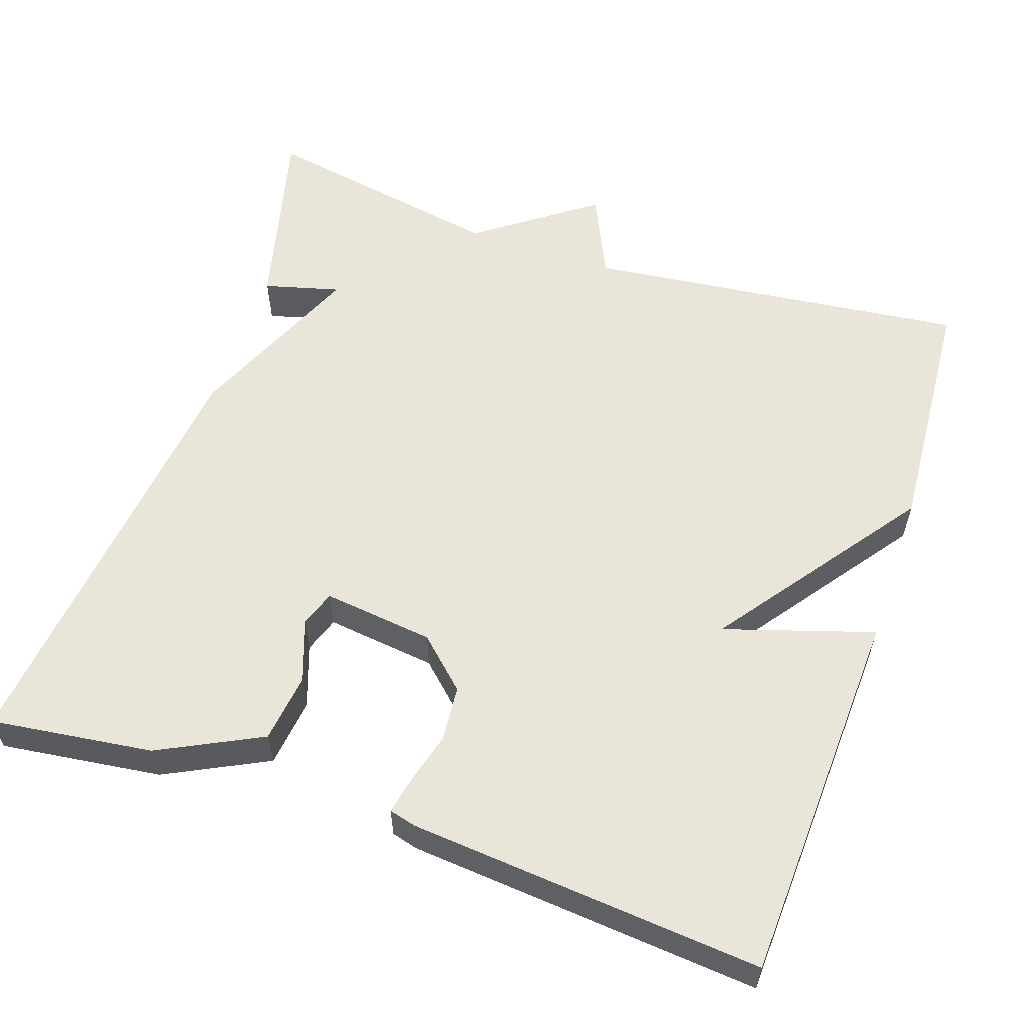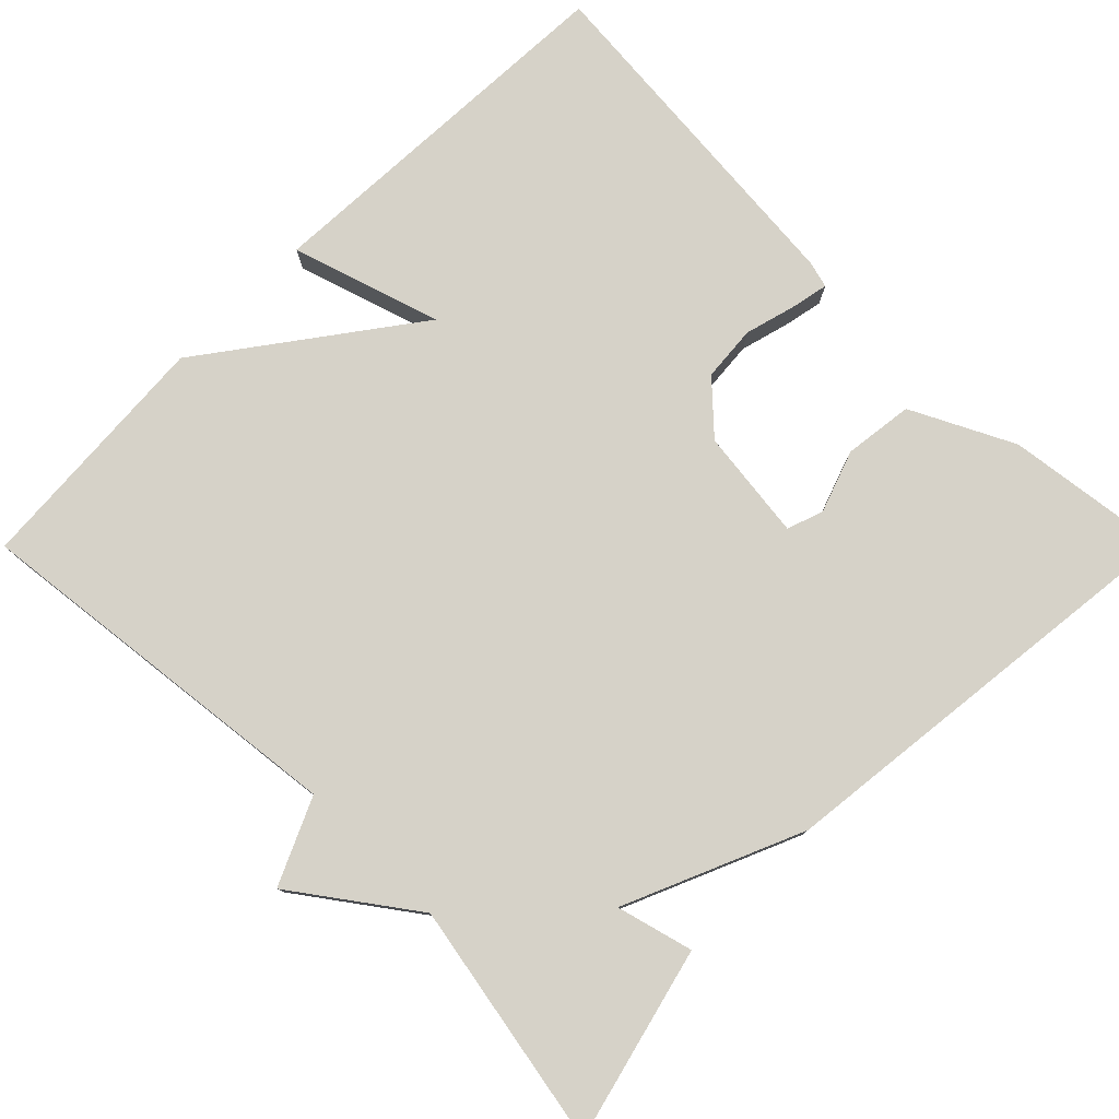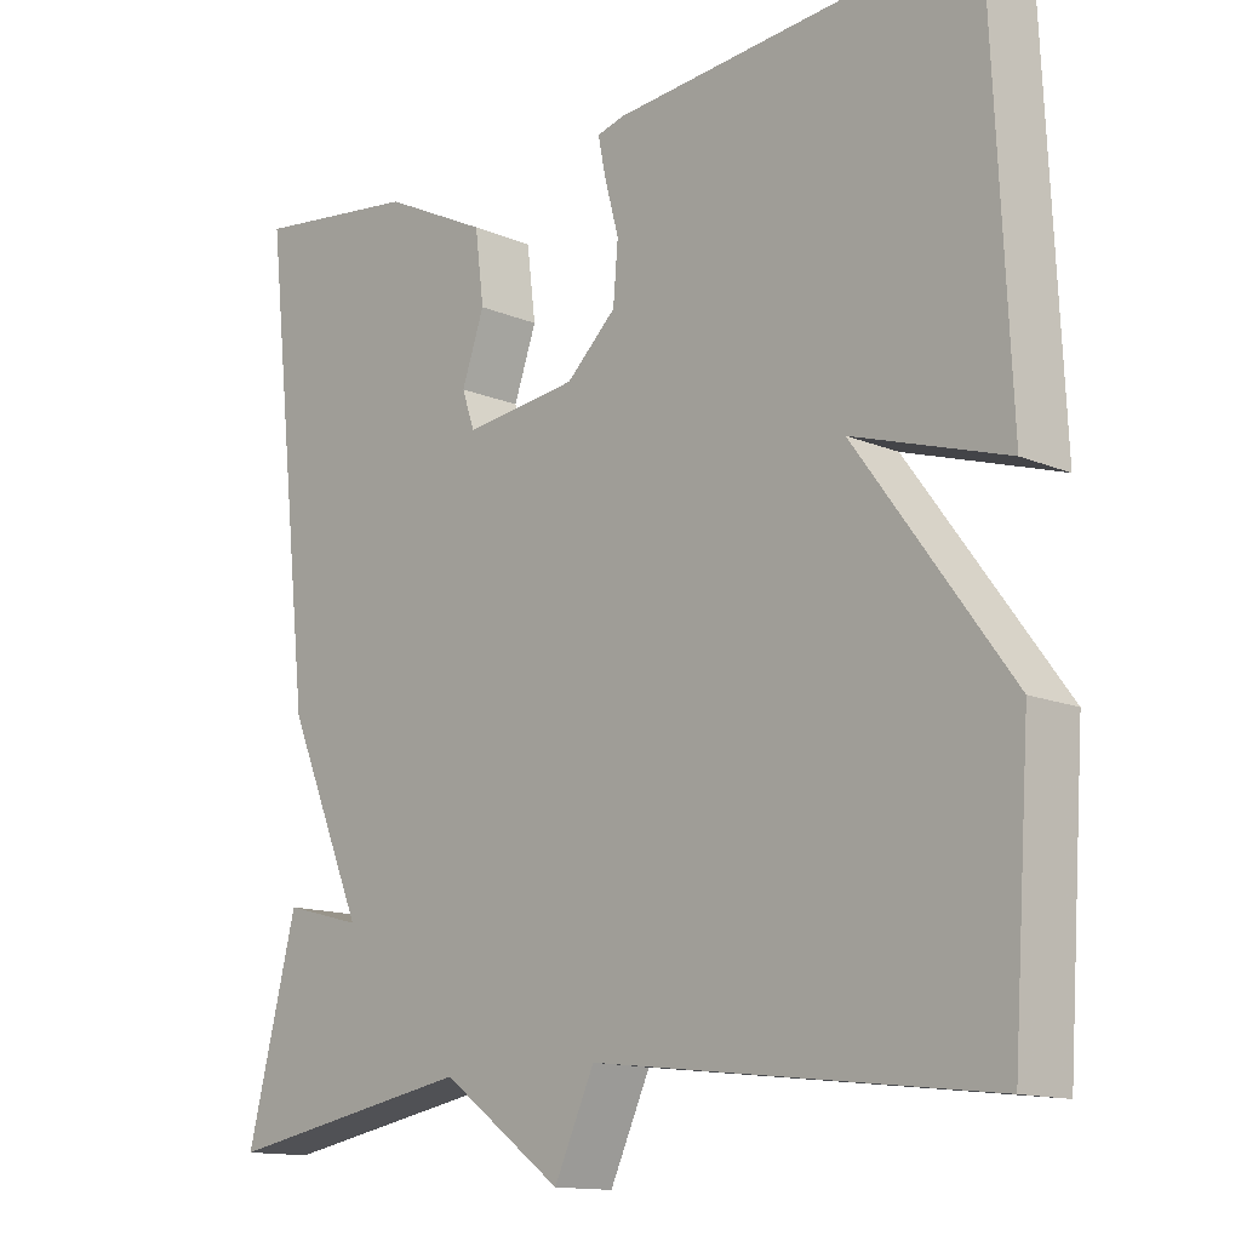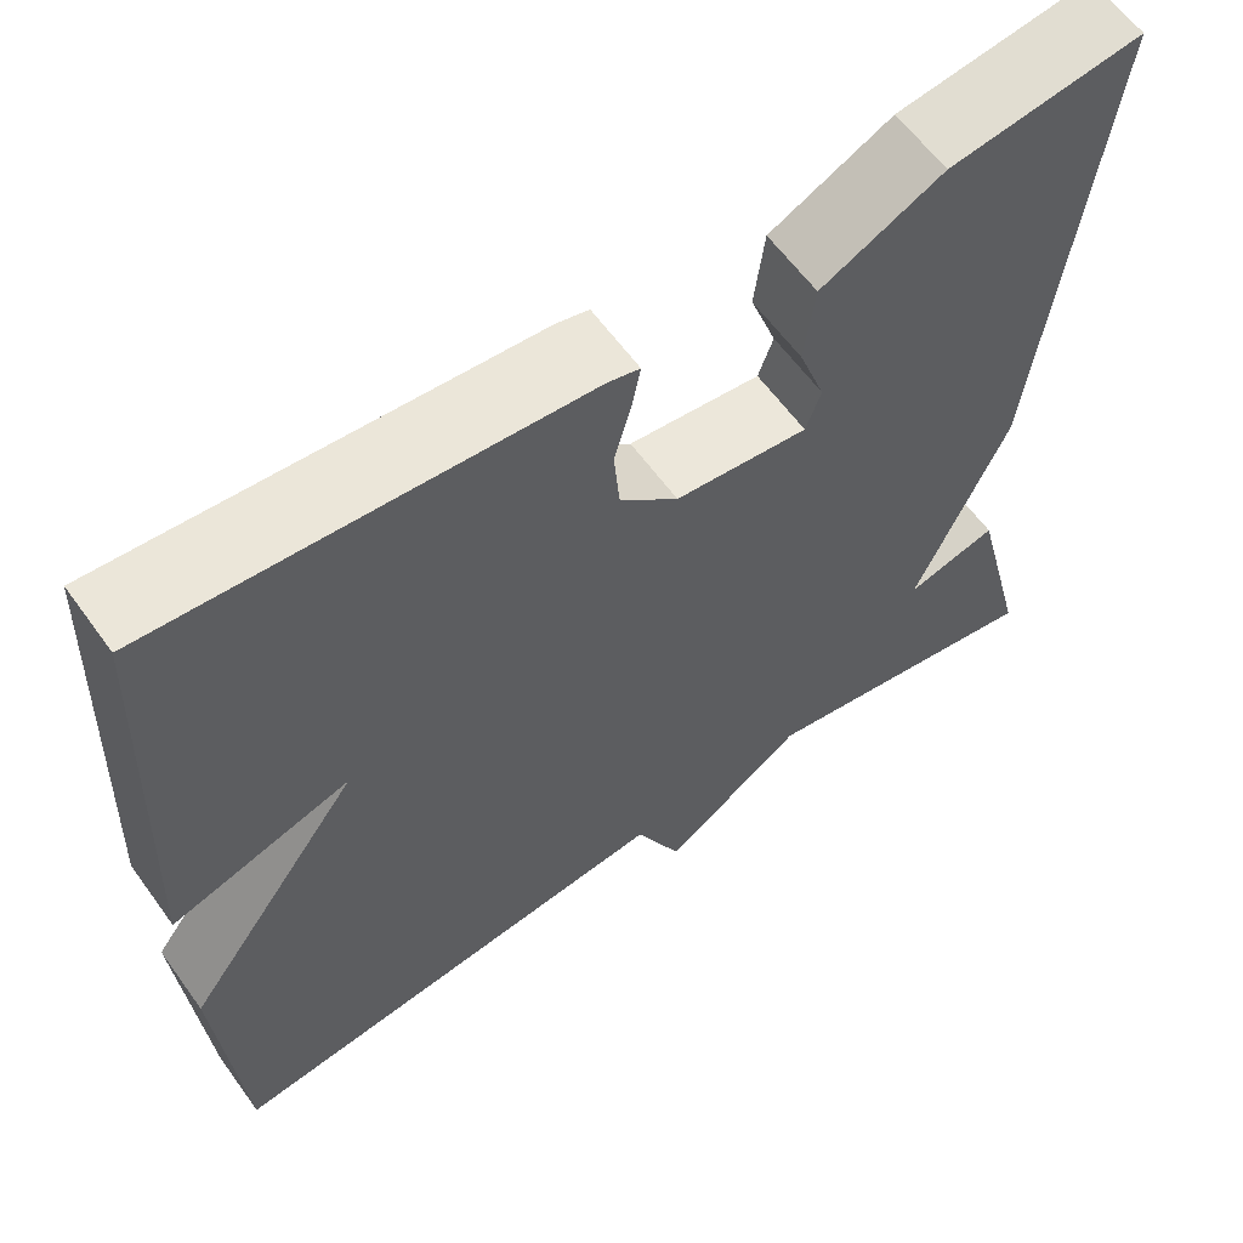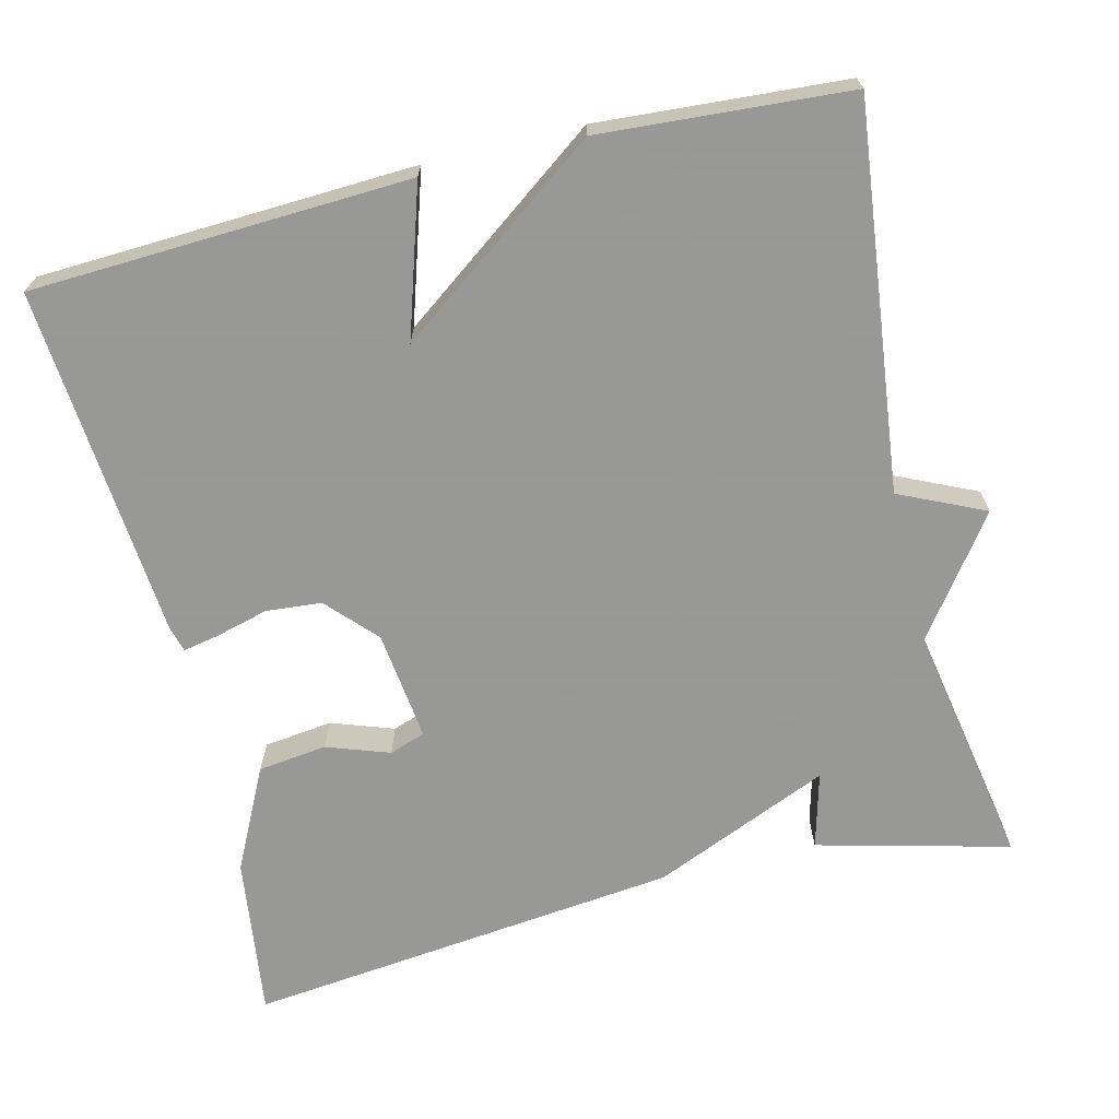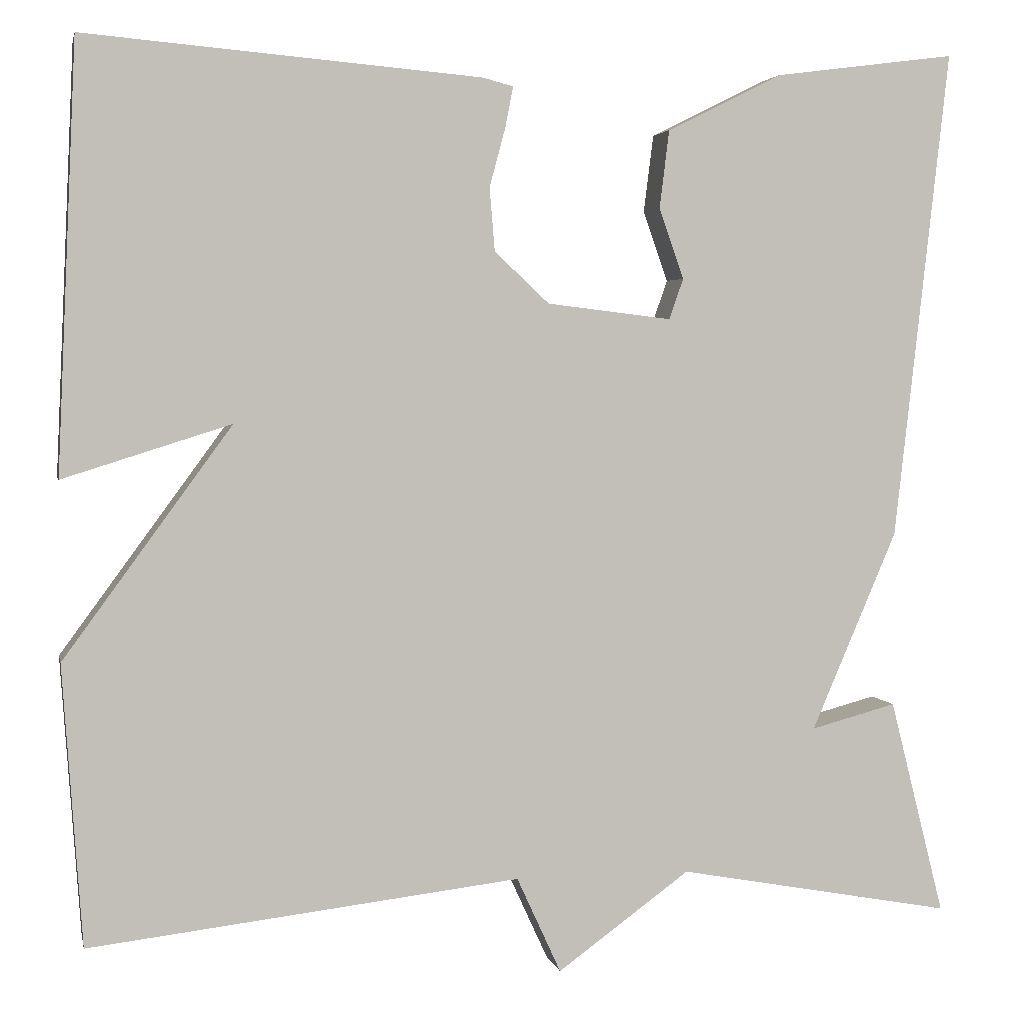
<metadata>
{"format":"obj","ext":"obj","renderer":"f3d","projection":"perspective","resolution":1024,"background":"white","views":[{"elev":57.7,"azim":18.8,"up":"+Y"},{"elev":78.4,"azim":-135.1,"up":"+Y"},{"elev":-13.6,"azim":46.5,"up":"+Z"},{"elev":61.3,"azim":144.2,"up":"+Z"},{"elev":-68.4,"azim":103.7,"up":"+Y"},{"elev":3.3,"azim":168.2,"up":"+Z"}]}
</metadata>
<code>
v -0.5 0.07 0.5
v -0.294 0.07 0.473
v -0.164 0.07 0.408
v -0.153 0.07 0.32
v -0.181 0.07 0.24
v -0.165 0.07 0.194
v -0.024 0.07 0.211
v 0.038 0.07 0.269
v 0.044 0.07 0.34
v 0.026 0.07 0.407
v 0.017 0.07 0.453
v 0.051 0.07 0.462
v 0.5 0.07 0.5
v 0.522 0.07 0.017
v 0.332 0.07 0.077
v 0.522 0.07 -0.183
v 0.5 0.07 -0.5
v 0.012 0.07 -0.443
v -0.038 0.07 -0.552
v -0.188 0.07 -0.443
v -0.5 0.07 -0.5
v -0.438 0.07 -0.255
v -0.341 0.07 -0.281
v -0.438 0.07 -0.055
v -0.5 0 0.5
v -0.294 0 0.473
v -0.164 0 0.408
v -0.153 0 0.32
v -0.181 0 0.24
v -0.165 0 0.194
v -0.024 0 0.211
v 0.038 0 0.269
v 0.044 0 0.34
v 0.026 0 0.407
v 0.017 0 0.453
v 0.051 0 0.462
v 0.5 0 0.5
v 0.522 0 0.017
v 0.332 0 0.077
v 0.522 0 -0.183
v 0.5 0 -0.5
v 0.012 0 -0.443
v -0.038 0 -0.552
v -0.188 0 -0.443
v -0.5 0 -0.5
v -0.438 0 -0.255
v -0.341 0 -0.281
v -0.438 0 -0.055
f 1 2 3
f 24 1 3
f 23 24 3
f 20 21 22 23
f 18 19 20 23
f 17 18 23
f 16 17 23
f 15 16 23
f 13 14 15
f 12 13 15
f 11 12 15
f 10 11 15
f 9 10 15
f 8 9 15
f 7 8 15 23
f 6 7 23
f 5 6 23
f 3 4 5
f 3 5 23
f 27 26 25
f 27 25 48
f 27 48 47
f 47 46 45 44
f 47 44 43 42
f 47 42 41
f 47 41 40
f 47 40 39
f 39 38 37
f 39 37 36
f 39 36 35
f 39 35 34
f 39 34 33
f 39 33 32
f 47 39 32 31
f 47 31 30
f 47 30 29
f 29 28 27
f 47 29 27
f 1 25 26 2
f 2 26 27 3
f 3 27 28 4
f 4 28 29 5
f 5 29 30 6
f 6 30 31 7
f 7 31 32 8
f 8 32 33 9
f 9 33 34 10
f 10 34 35 11
f 11 35 36 12
f 12 36 37 13
f 13 37 38 14
f 14 38 39 15
f 15 39 40 16
f 16 40 41 17
f 17 41 42 18
f 18 42 43 19
f 19 43 44 20
f 20 44 45 21
f 21 45 46 22
f 22 46 47 23
f 23 47 48 24
f 24 48 25 1

</code>
